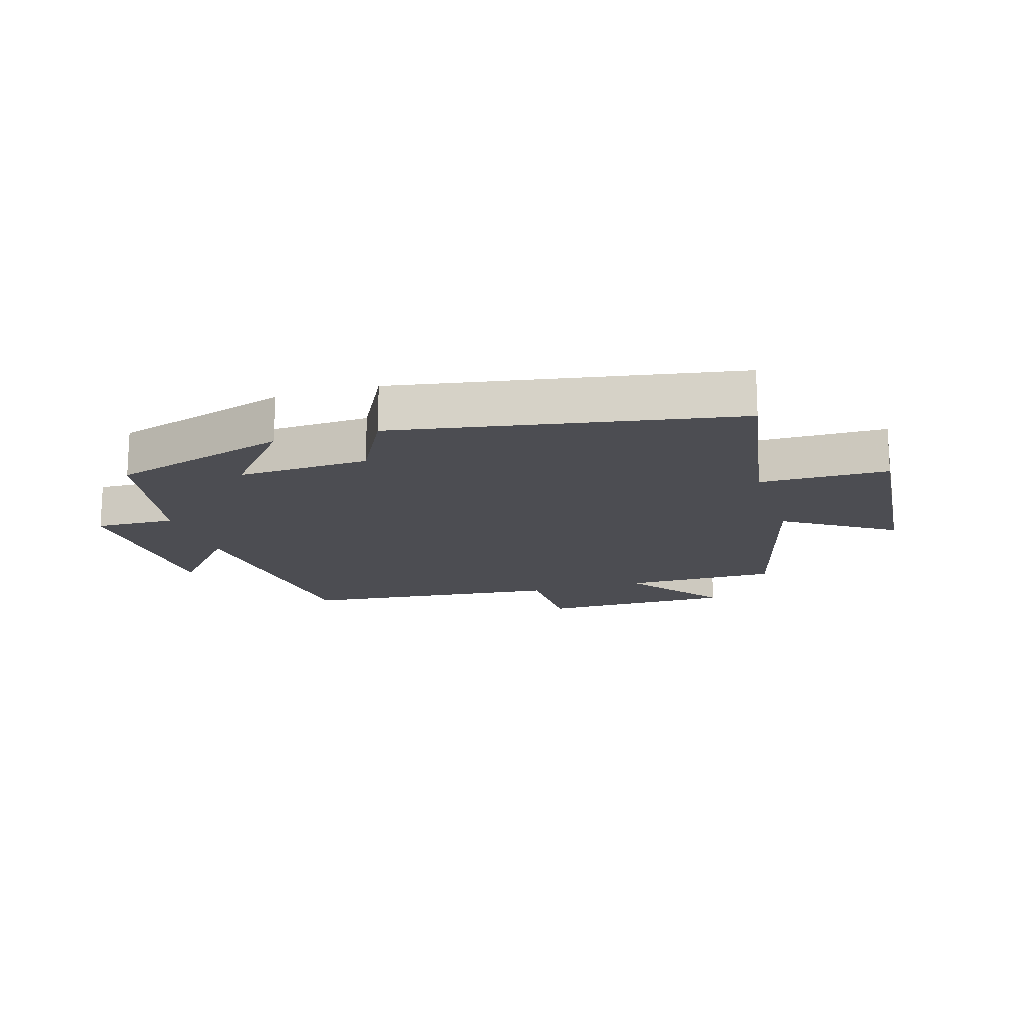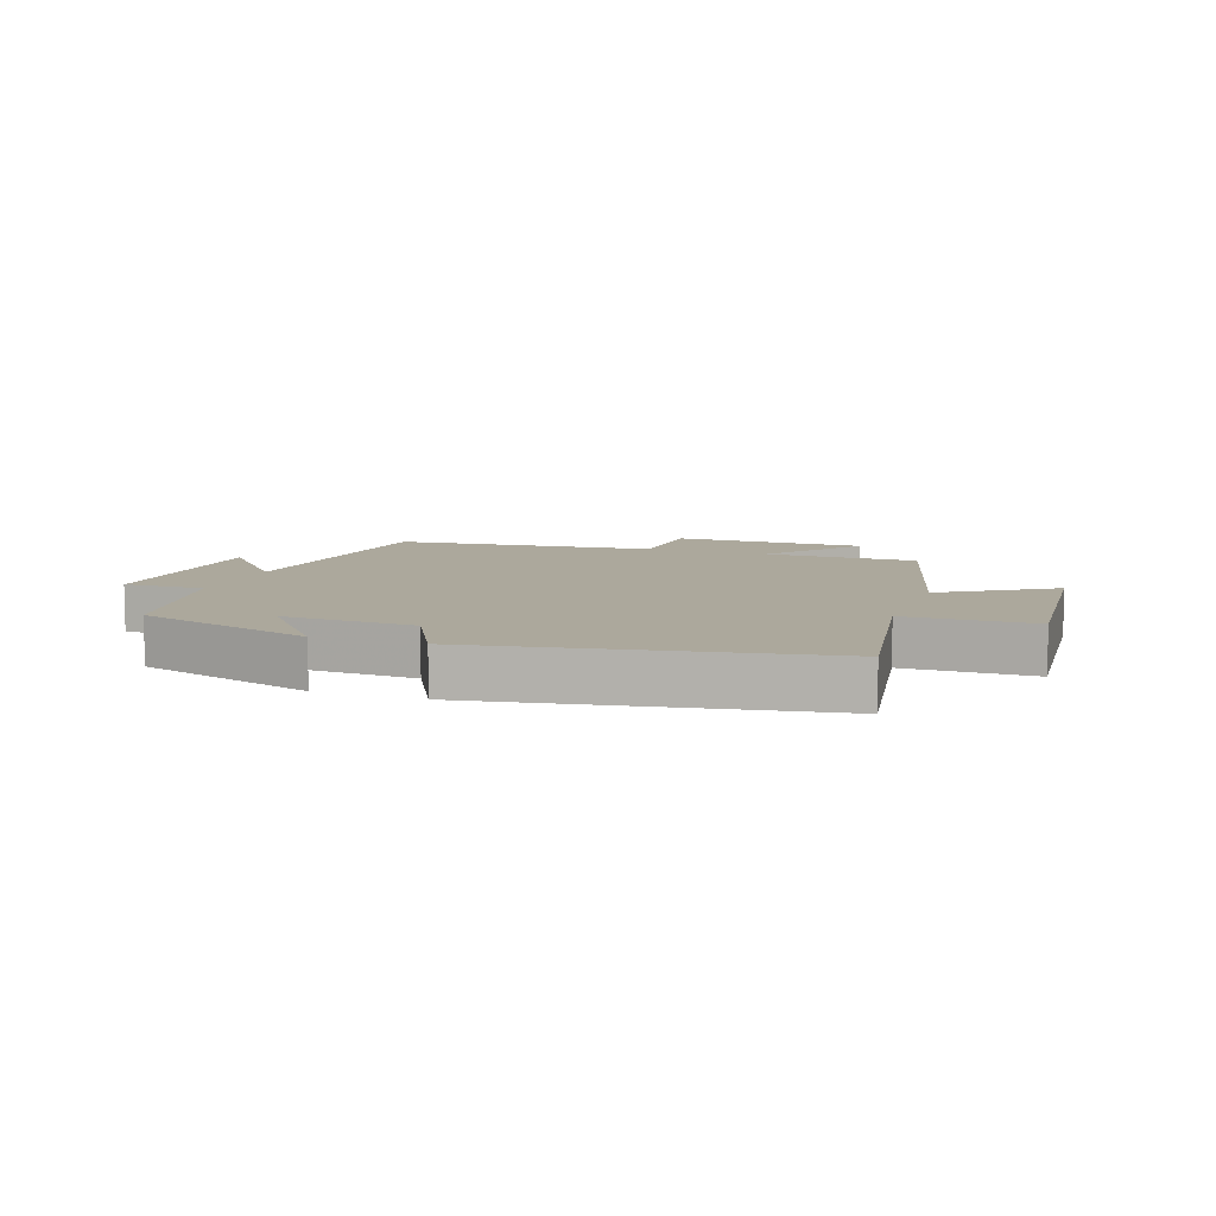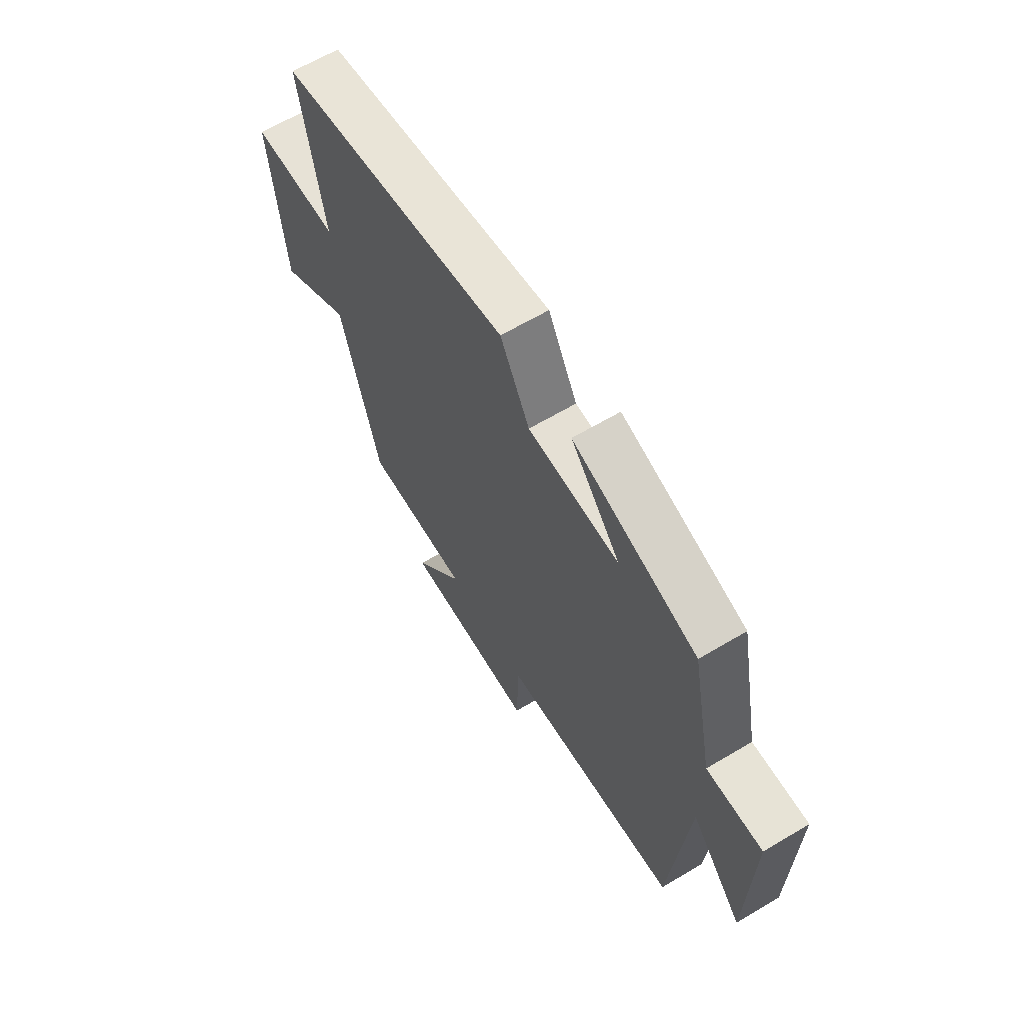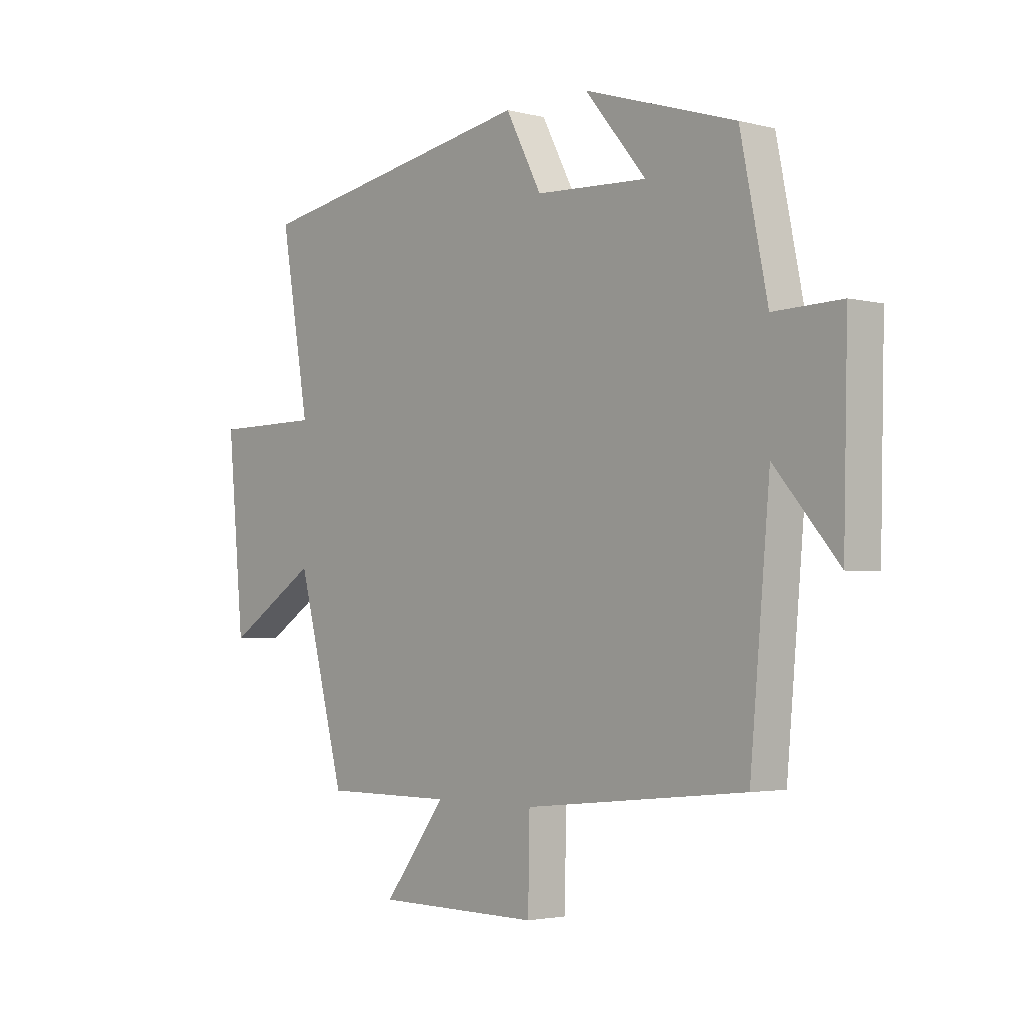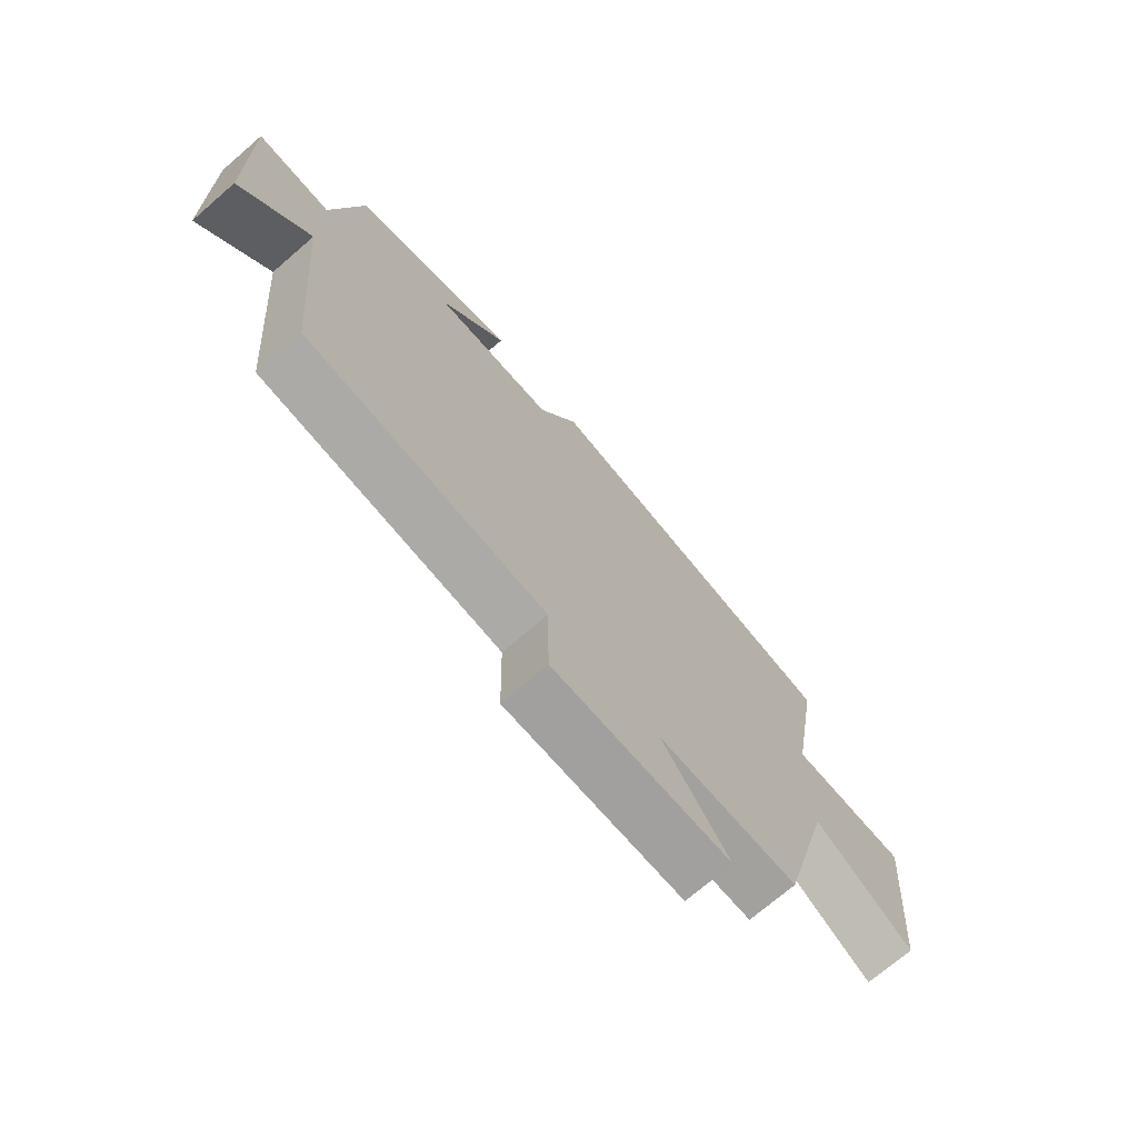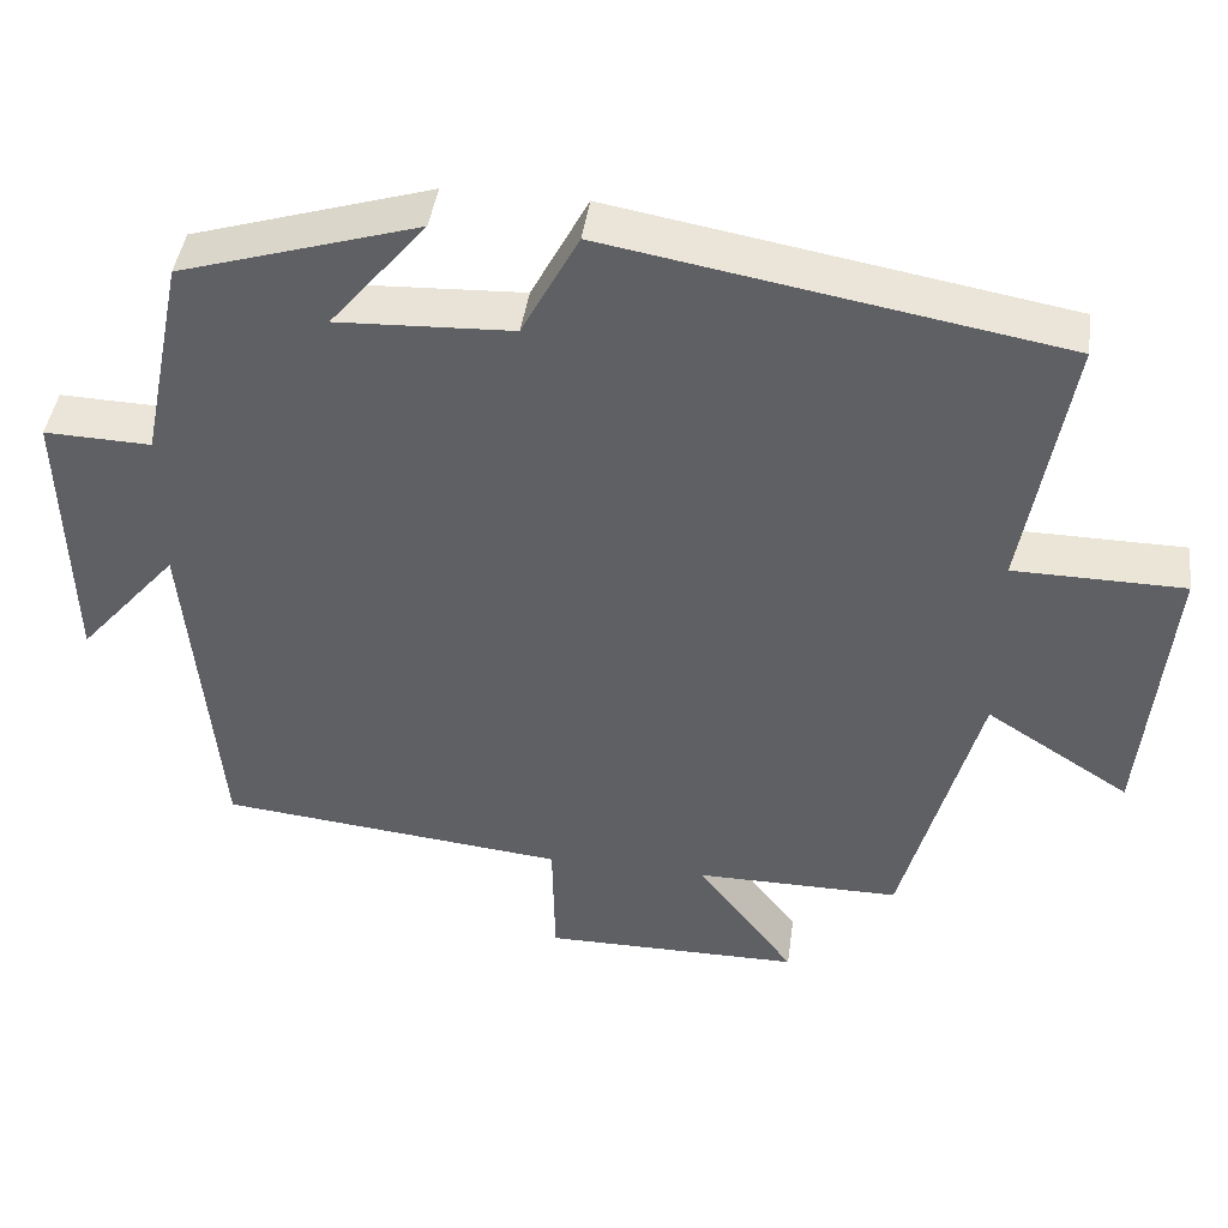
<metadata>
{"format":"obj","ext":"obj","renderer":"f3d","projection":"perspective","resolution":1024,"background":"white","views":[{"elev":-16.3,"azim":16.9,"up":"+Y"},{"elev":8.5,"azim":19.6,"up":"+Y"},{"elev":63.8,"azim":-121.0,"up":"+Z"},{"elev":-2.8,"azim":-131.2,"up":"+Z"},{"elev":-72.0,"azim":-49.2,"up":"+Z"},{"elev":43.6,"azim":7.9,"up":"+Z"}]}
</metadata>
<code>
v 0.408 0.07 -0.5
v 0.159 0.07 -0.5
v 0.278 0.07 -0.657
v -0.036 0.07 -0.659
v -0.039 0.07 -0.5
v -0.462 0.07 -0.457
v -0.5 0.07 -0.035
v -0.622 0.07 -0.177
v -0.63 0.07 0.159
v -0.5 0.07 0.155
v -0.448 0.07 0.41
v -0.158 0.07 0.5
v -0.275 0.07 0.359
v -0.061 0.07 0.369
v 0.008 0.07 0.5
v 0.555 0.07 0.404
v 0.5 0.07 0.083
v 0.707 0.07 0.081
v 0.675 0.07 -0.265
v 0.5 0.07 -0.153
v 0.408 0 -0.5
v 0.159 0 -0.5
v 0.278 0 -0.657
v -0.036 0 -0.659
v -0.039 0 -0.5
v -0.462 0 -0.457
v -0.5 0 -0.035
v -0.622 0 -0.177
v -0.63 0 0.159
v -0.5 0 0.155
v -0.448 0 0.41
v -0.158 0 0.5
v -0.275 0 0.359
v -0.061 0 0.369
v 0.008 0 0.5
v 0.555 0 0.404
v 0.5 0 0.083
v 0.707 0 0.081
v 0.675 0 -0.265
v 0.5 0 -0.153
f 17 18 19 20
f 17 20 1 2
f 14 15 16 17
f 13 14 17 2
f 10 11 12 13
f 10 13 2
f 7 8 9 10
f 5 6 7 10
f 5 10 2 3
f 3 4 5
f 40 39 38 37
f 22 21 40 37
f 37 36 35 34
f 22 37 34 33
f 33 32 31 30
f 22 33 30
f 30 29 28 27
f 30 27 26 25
f 23 22 30 25
f 25 24 23
f 1 21 22 2
f 2 22 23 3
f 3 23 24 4
f 4 24 25 5
f 5 25 26 6
f 6 26 27 7
f 7 27 28 8
f 8 28 29 9
f 9 29 30 10
f 10 30 31 11
f 11 31 32 12
f 12 32 33 13
f 13 33 34 14
f 14 34 35 15
f 15 35 36 16
f 16 36 37 17
f 17 37 38 18
f 18 38 39 19
f 19 39 40 20
f 20 40 21 1

</code>
